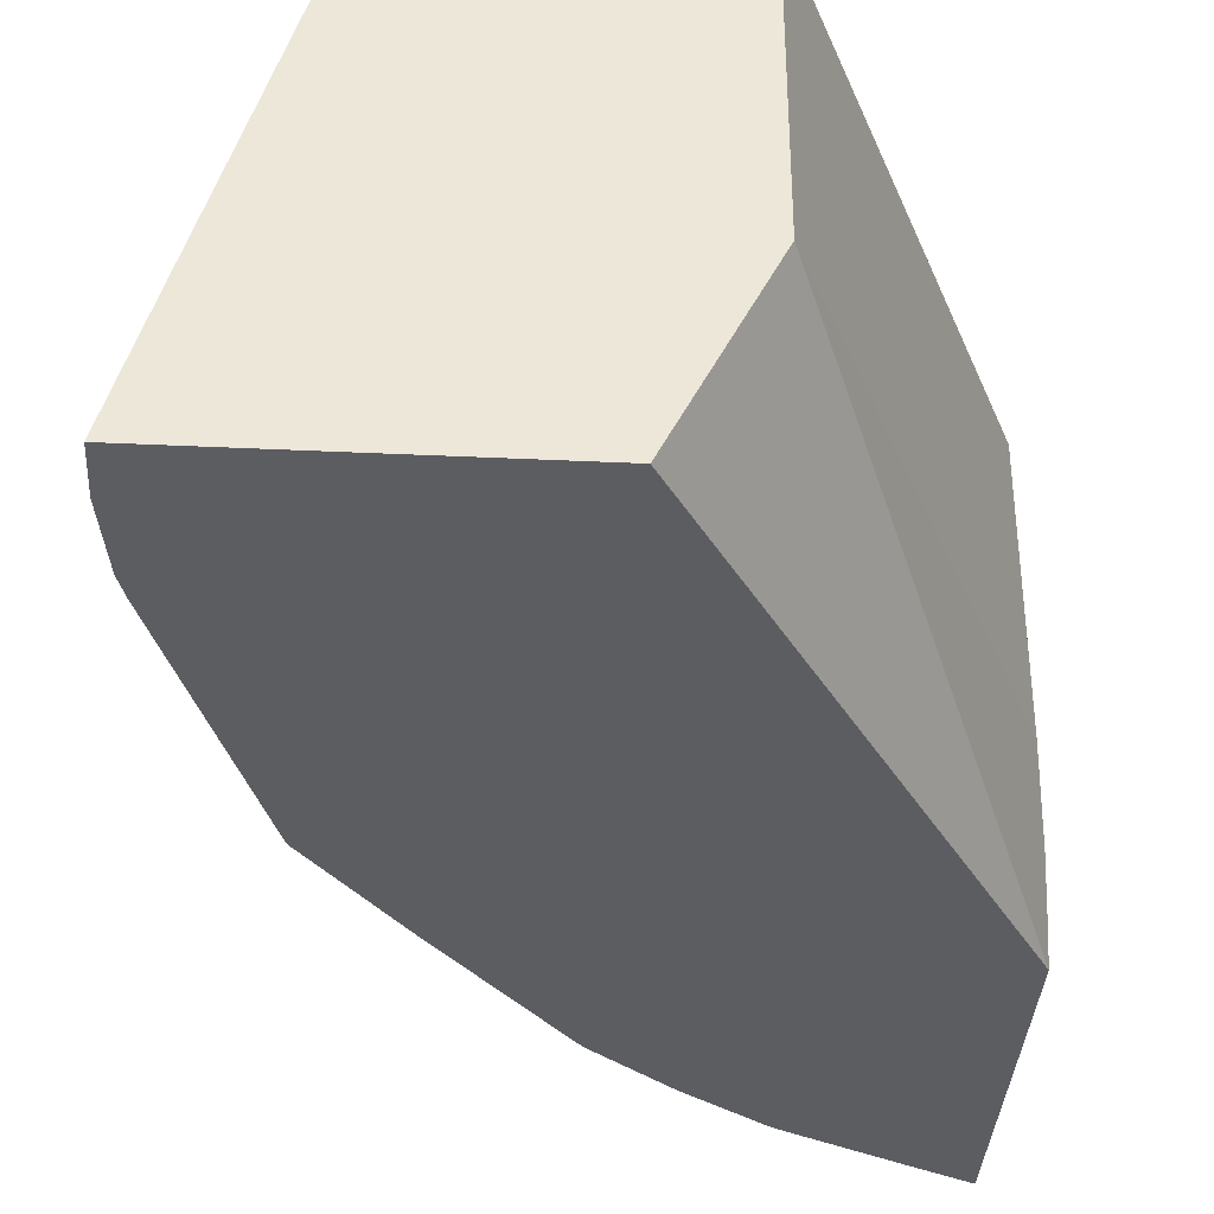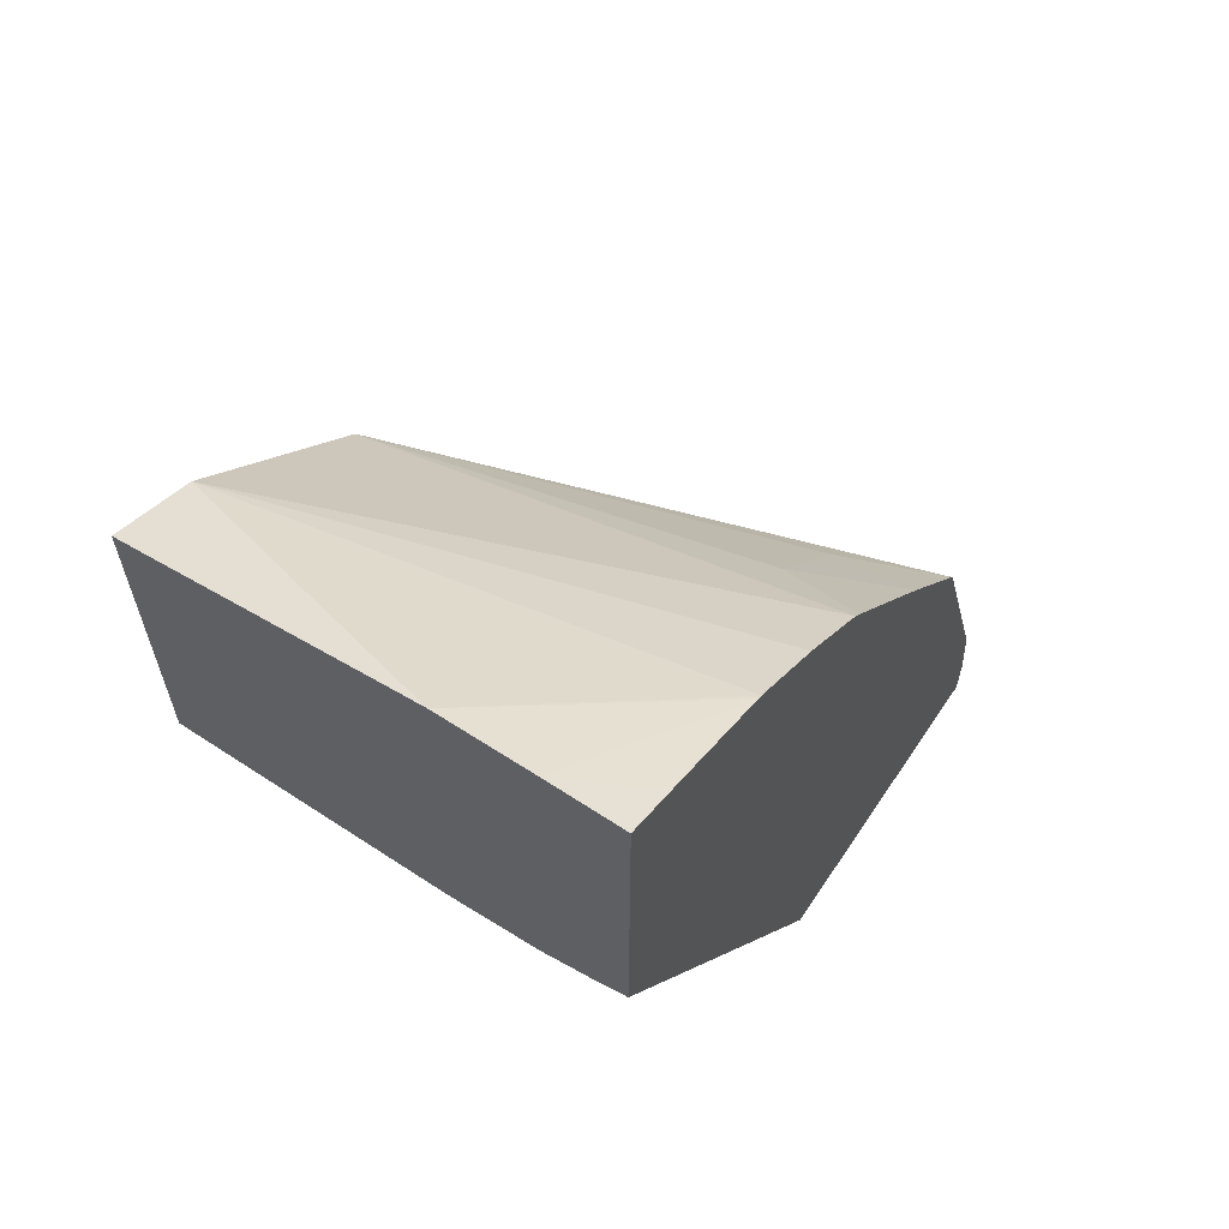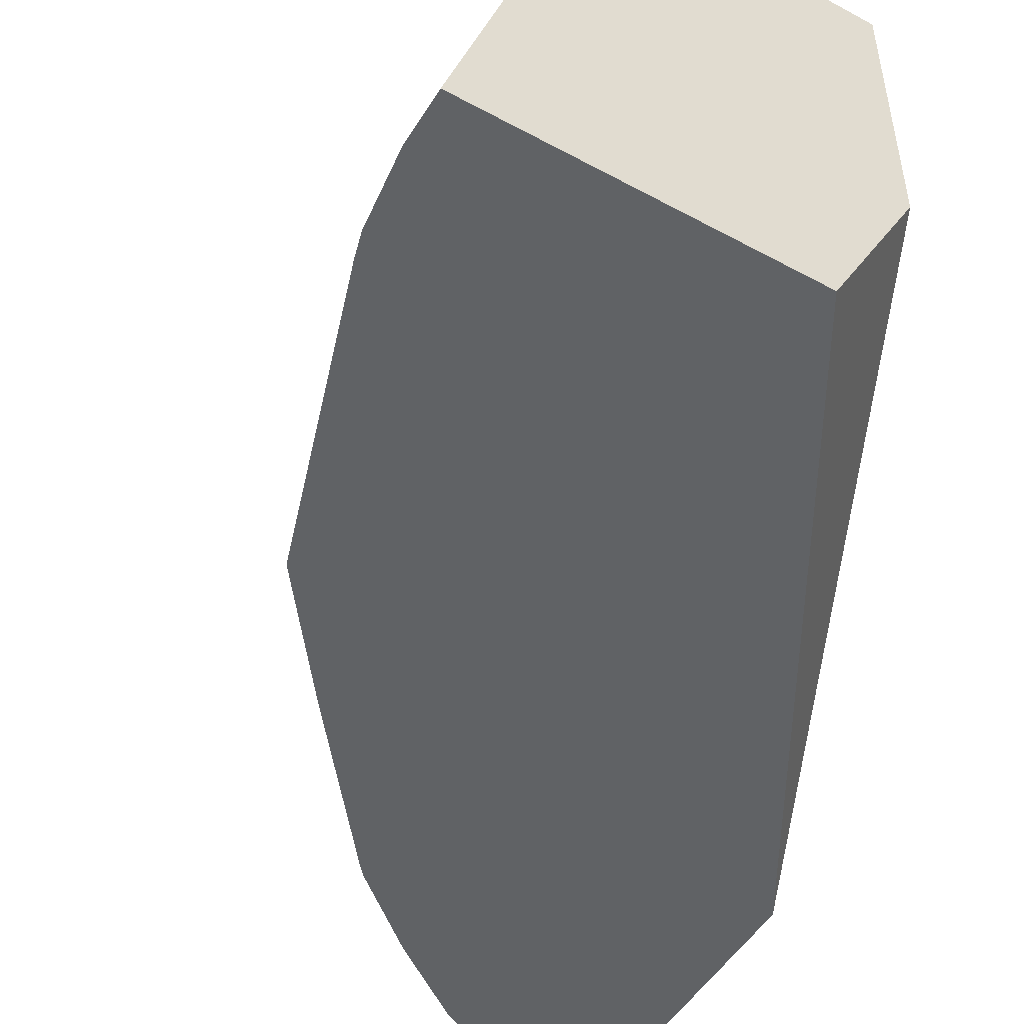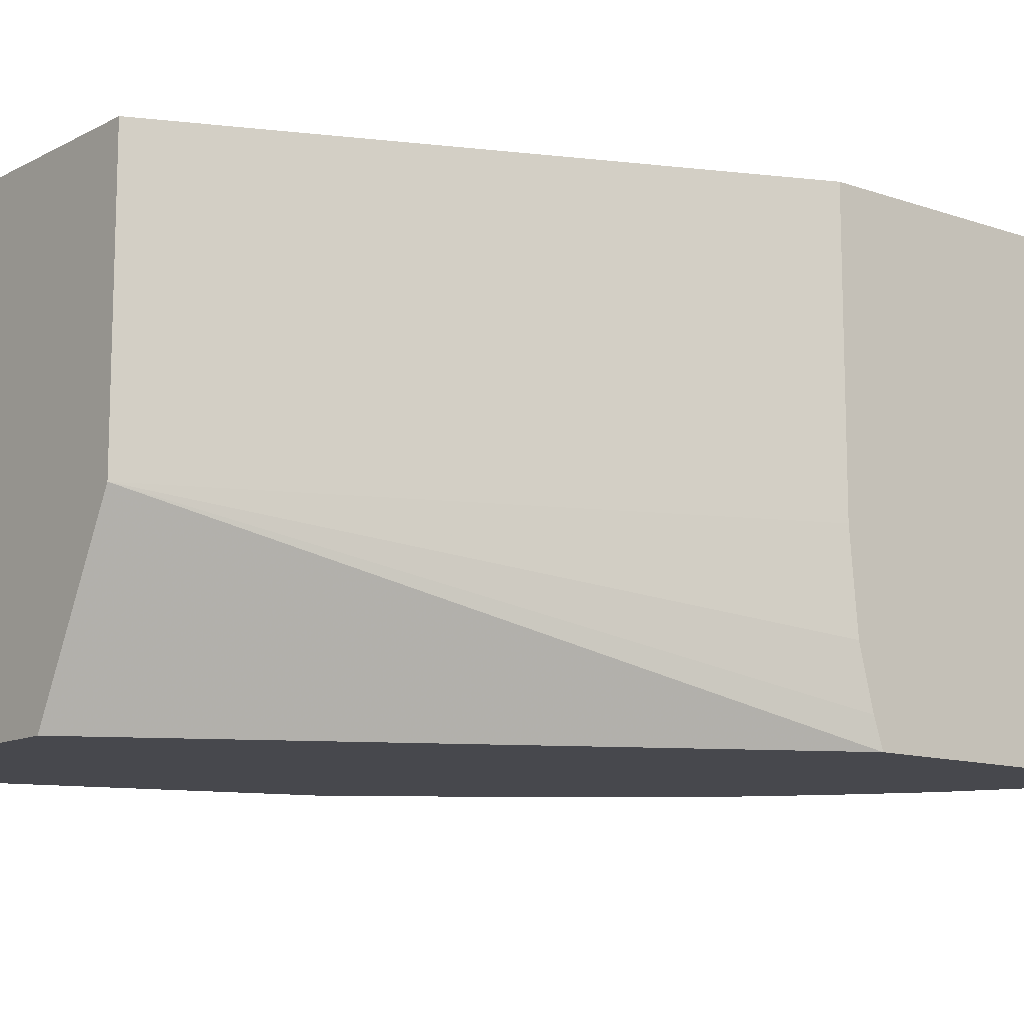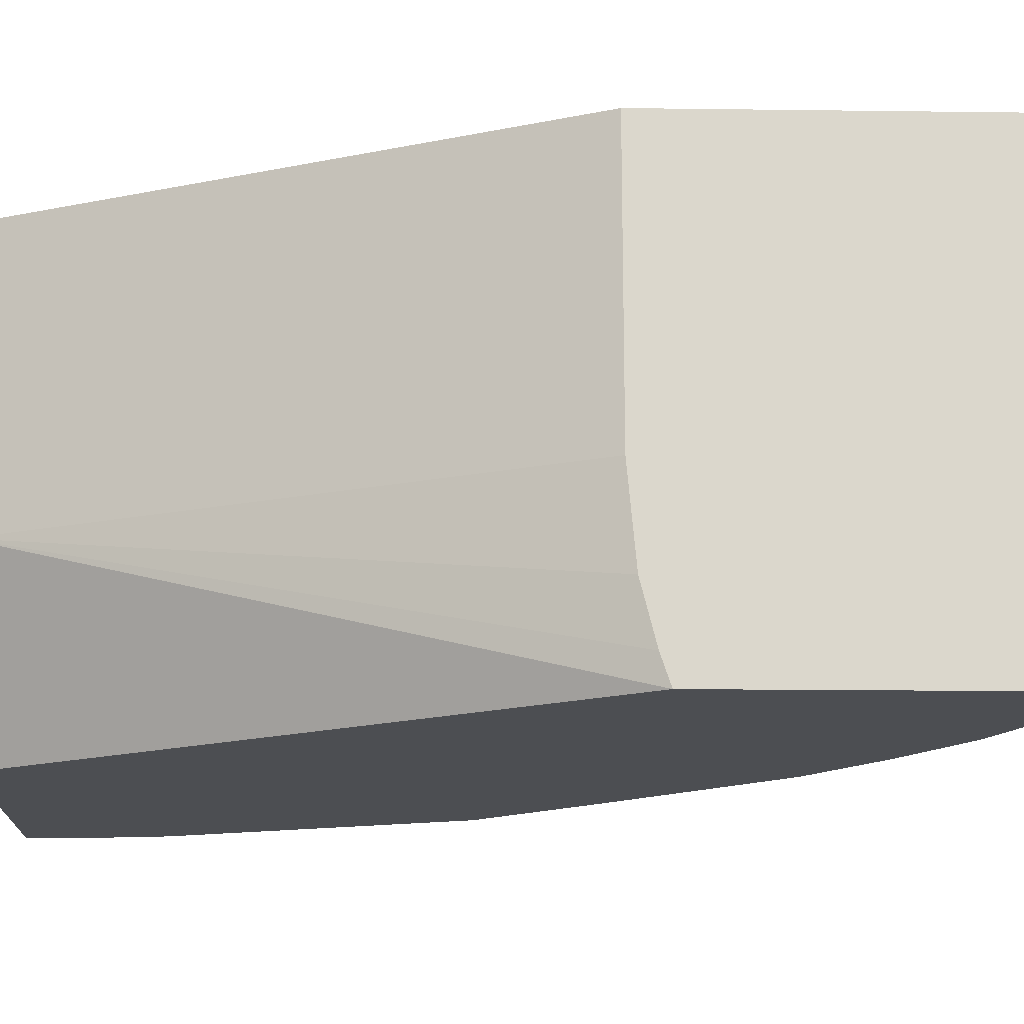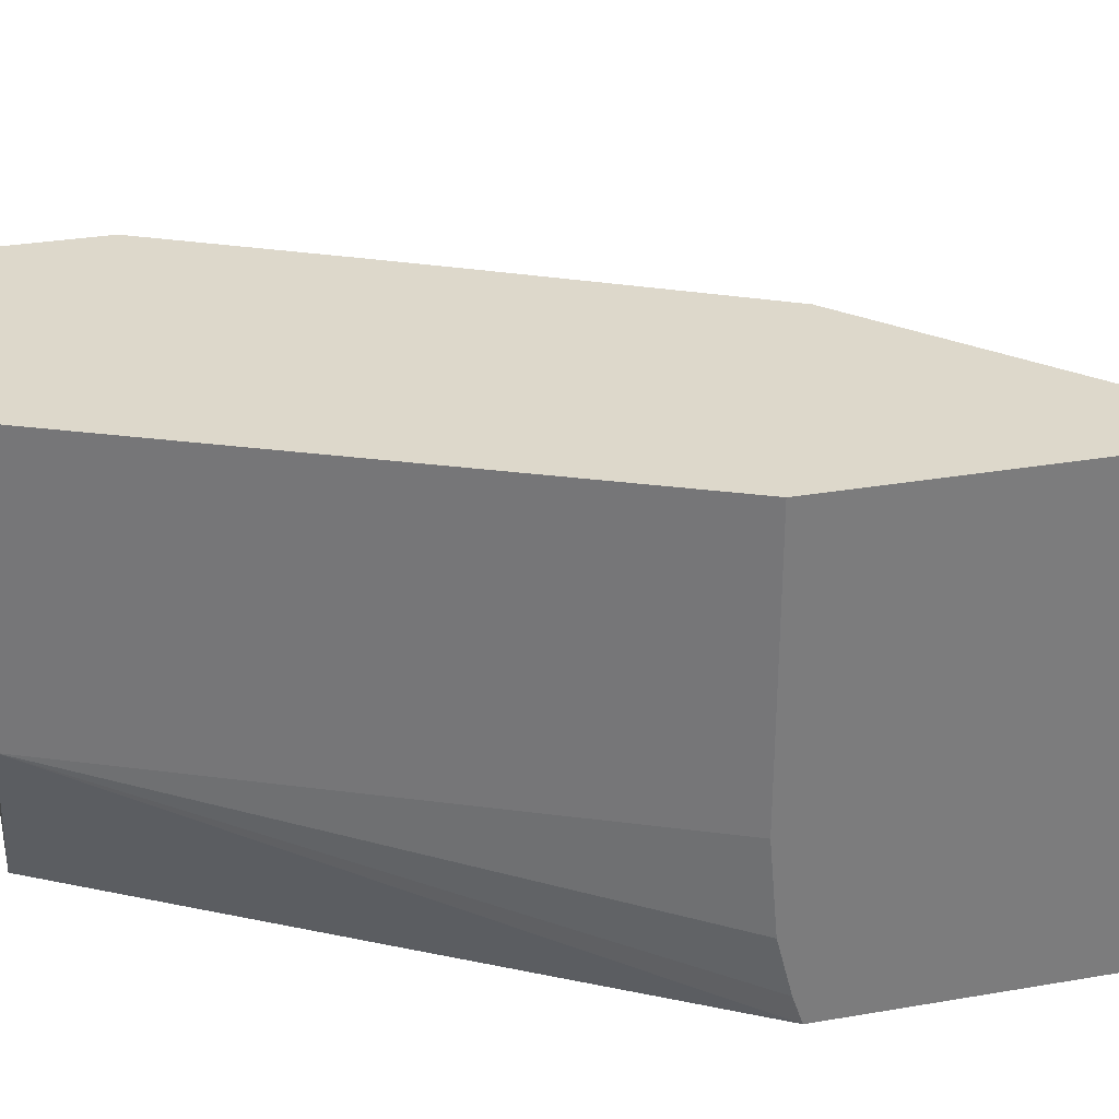
<metadata>
{"format":"obj","ext":"obj","renderer":"f3d","projection":"perspective","resolution":1024,"background":"white","views":[{"elev":-36.2,"azim":-3.5,"up":"+Z"},{"elev":63.0,"azim":123.7,"up":"+Y"},{"elev":-50.5,"azim":-30.7,"up":"+Z"},{"elev":-11.9,"azim":50.6,"up":"+Z"},{"elev":-16.6,"azim":88.5,"up":"+Z"},{"elev":31.4,"azim":76.3,"up":"+Z"}]}
</metadata>
<code>
v 0.283 0.01629 -0.1854
v 0.4145 0.01629 -0.1854
v 0.3382 0.01629 0.002458
v 0.283 0.03758 -0.1854
v 0.4509 0.01629 -0.1127
v 0.5483 0.2458 -0.1854
v 0.4509 0.01629 0.002458
v 0.3382 0.07517 0.002458
v 0.2868 0.0678 -0.1854
v 0.5483 0.2419 -0.1737
v 0.5483 0.2359 -0.1503
v 0.5483 0.2326 -0.1127
v 0.5483 0.3869 -0.1854
v 0.5483 0.2326 0.002458
v 0.3763 0.1531 0.002458
v 0.3259 0.1879 -0.1854
v 0.2896 0.0776 -0.1854
v 0.5276 0.3765 -0.1854
v 0.5483 0.3869 -0.1543
v 0.5483 0.3681 0.002458
v 0.3881 0.1765 0.002458
v 0.3271 0.1903 -0.1854
v 0.4788 0.3515 -0.1854
v 0.5483 0.3862 -0.1161
v 0.5135 0.3507 0.002458
v 0.3999 0.2 0.002458
v 0.4127 0.2251 0.002458
v 0.4383 0.2755 0.002458
v 0.3616 0.2254 -0.1503
v 0.3631 0.2371 -0.1854
v 0.477 0.3504 -0.1854
v 0.4455 0.3275 -0.1854
v 0.4149 0.3014 -0.1854
v 0.4008 0.2755 -0.1503
v 0.4121 0.2981 -0.1854
f 8 16 17
f 15 21 16
f 13 18 19
f 8 17 9
f 16 21 22
f 8 15 16
f 6 19 24
f 6 12 11
f 6 14 12
f 6 20 14
f 6 24 20
f 6 13 19
f 18 23 19
f 6 11 10
f 19 23 24
f 28 34 29
f 21 26 22
f 5 14 7
f 30 34 35
f 29 34 30
f 28 33 34
f 25 33 28
f 25 32 33
f 20 24 25
f 25 31 32
f 23 31 24
f 22 29 30
f 22 28 29
f 33 35 34
f 22 27 28
f 22 26 27
f 24 31 25
f 5 12 14
f 1 35 33
f 5 10 11
f 5 11 12
f 1 5 7
f 1 7 3
f 1 3 8
f 1 8 4
f 1 4 9
f 1 9 17
f 1 17 16
f 1 16 22
f 1 22 30
f 1 30 35
f 1 33 32
f 1 32 31
f 1 31 23
f 1 23 18
f 1 2 5
f 1 13 6
f 1 18 13
f 4 8 9
f 3 15 8
f 3 21 15
f 3 26 21
f 3 27 26
f 5 6 10
f 3 25 28
f 3 20 25
f 3 14 20
f 3 7 14
f 2 6 5
f 1 6 2
f 3 28 27

</code>
